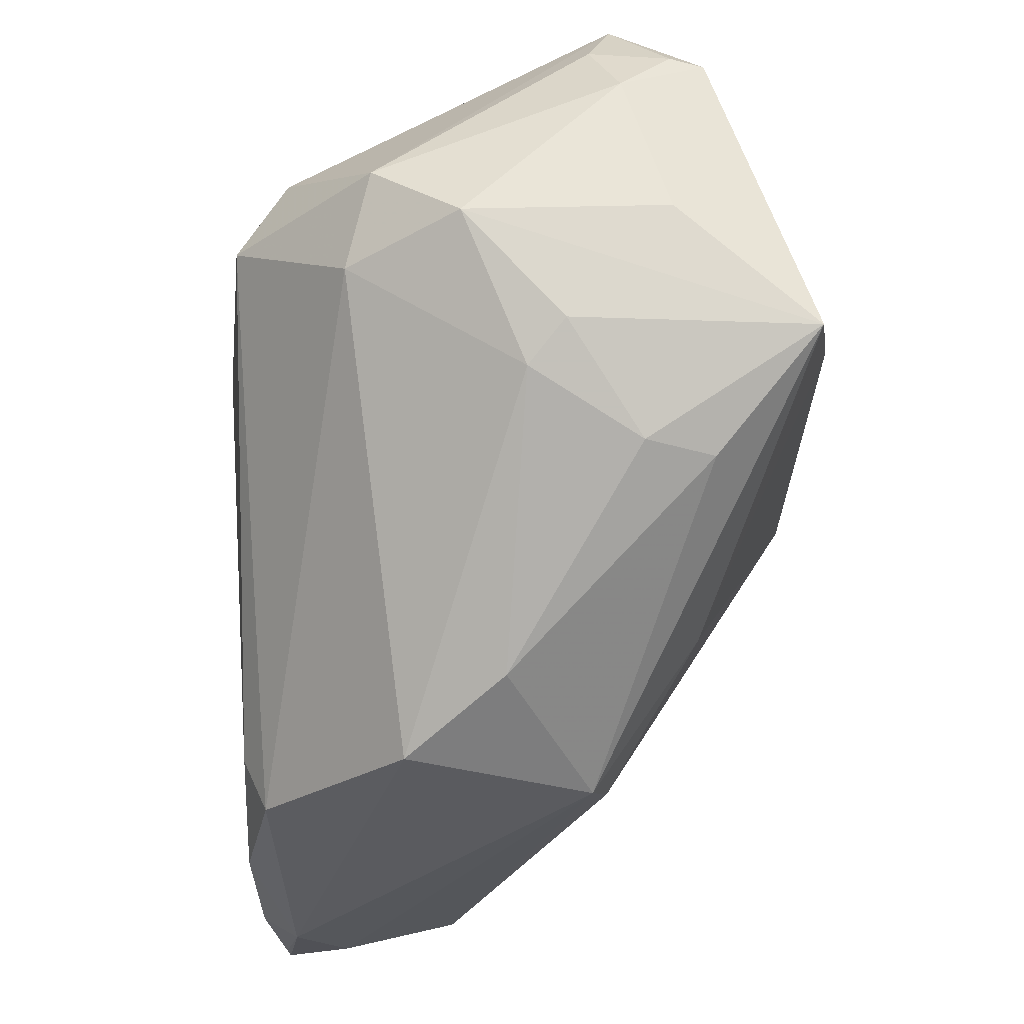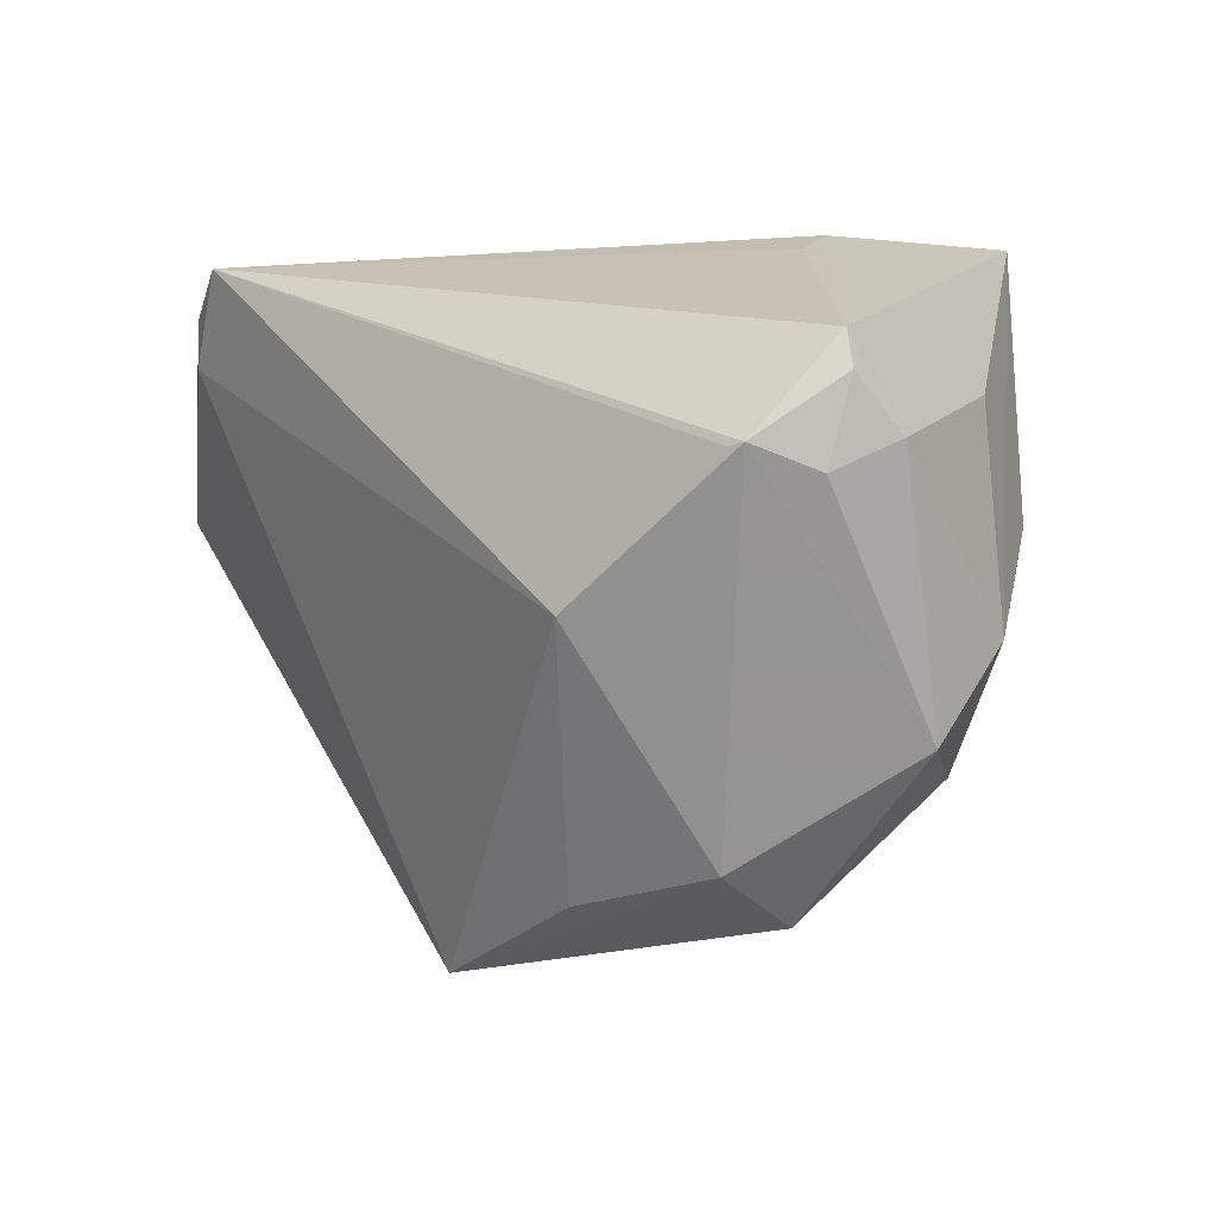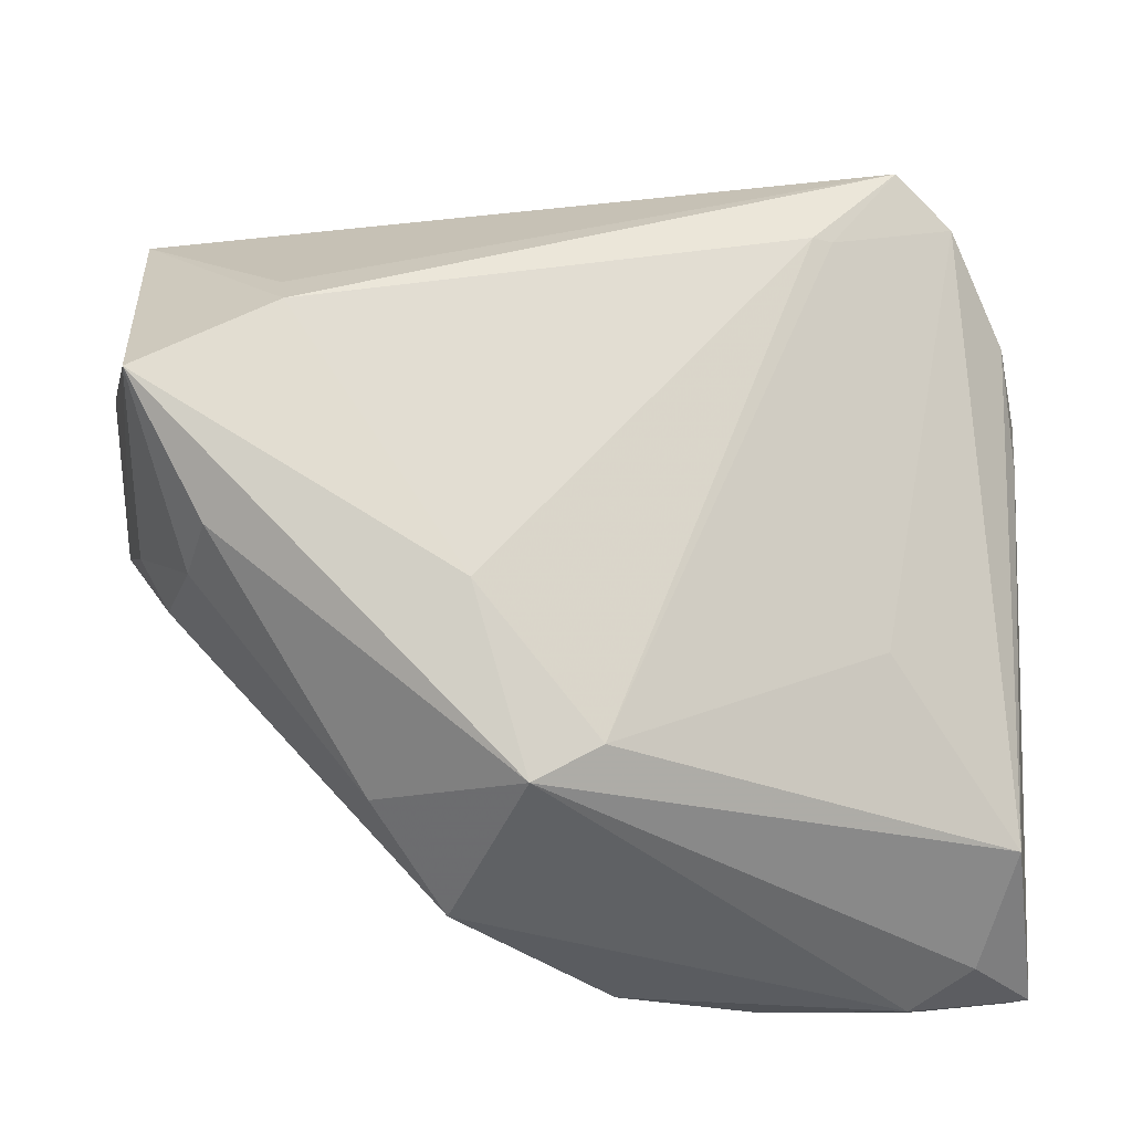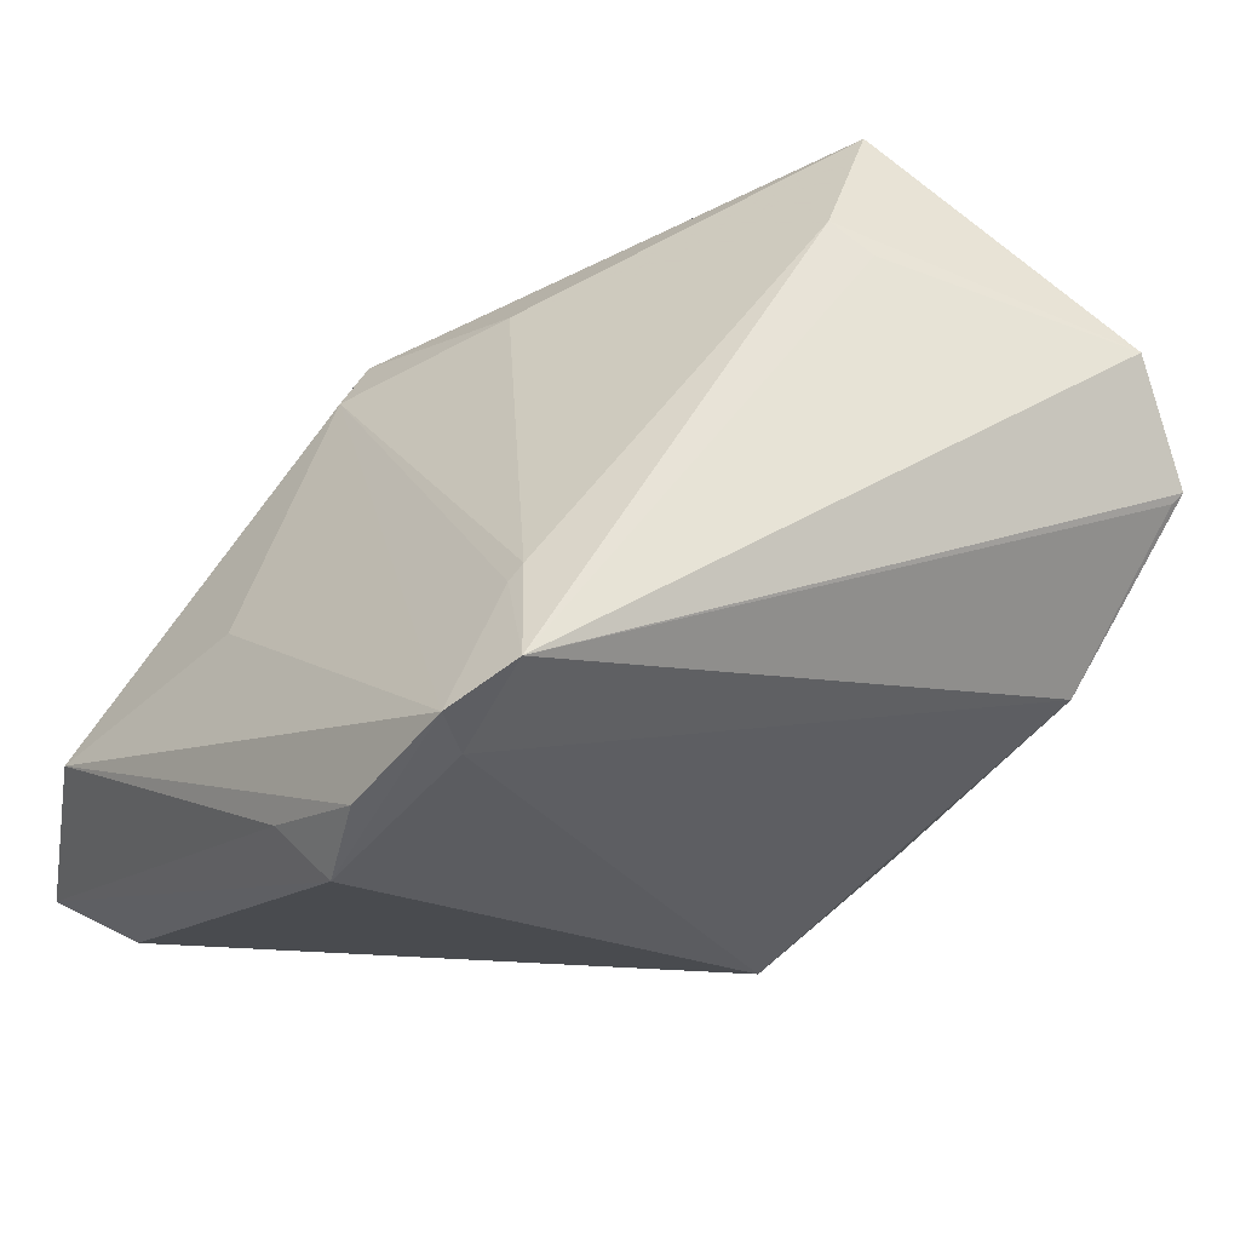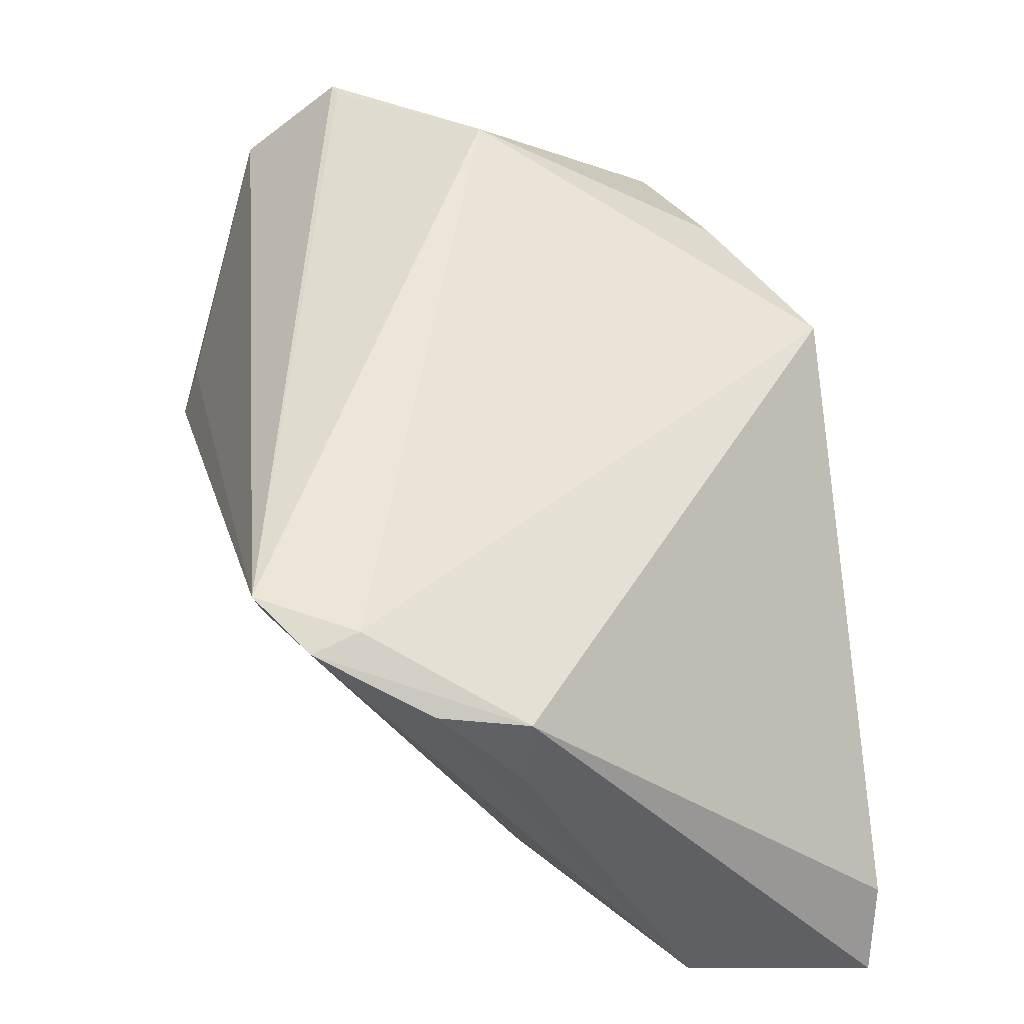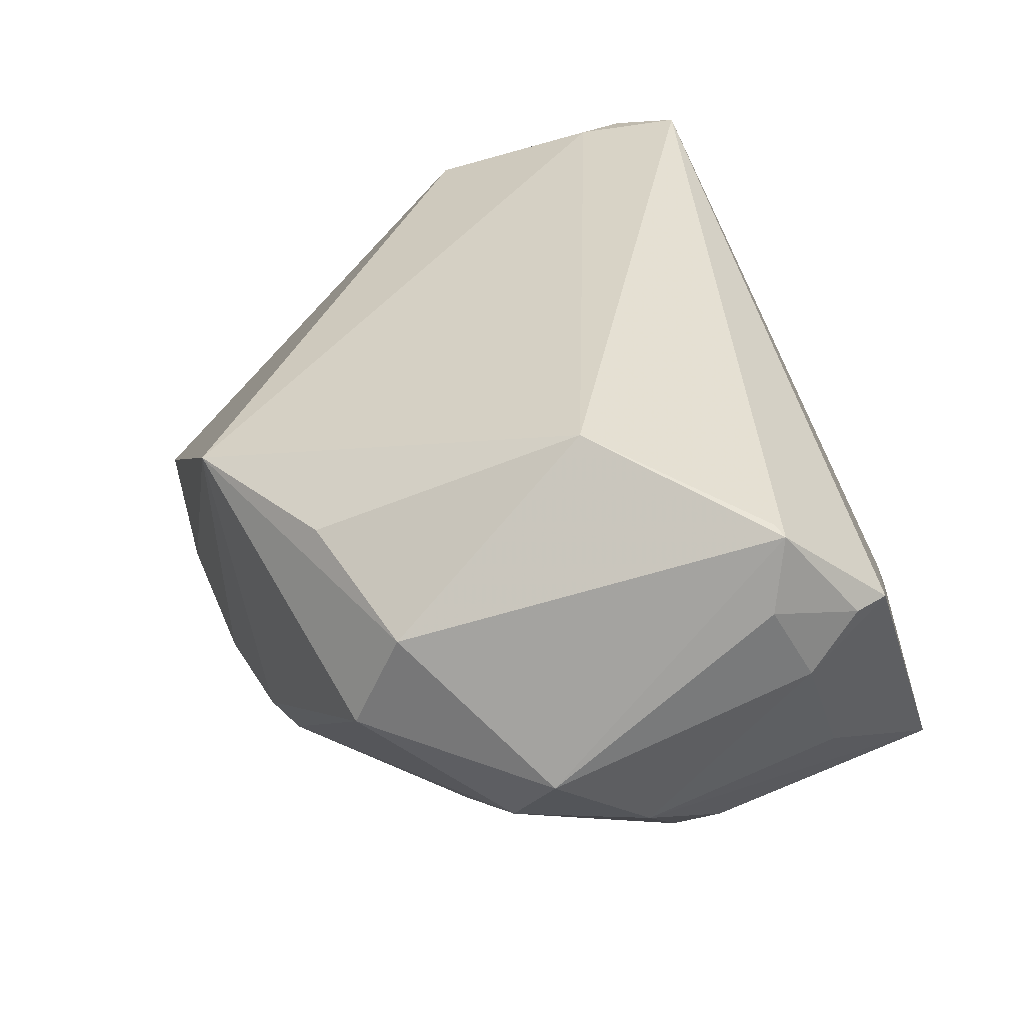
<metadata>
{"format":"obj","ext":"obj","renderer":"f3d","projection":"perspective","resolution":1024,"background":"white","views":[{"elev":-33.3,"azim":-88.0,"up":"+Y"},{"elev":-1.4,"azim":-143.6,"up":"+Z"},{"elev":-46.3,"azim":1.1,"up":"+Y"},{"elev":44.2,"azim":132.6,"up":"+Z"},{"elev":37.0,"azim":76.0,"up":"+Y"},{"elev":50.5,"azim":-111.6,"up":"+Y"}]}
</metadata>
<code>
v 0.004693 -0.02751 -0.02821
v -0.04302 0.006256 0.01681
v -0.04063 -0.005009 0.00651
v 0.0321 0.01971 0.03229
v 0.03739 0.01632 0.02801
v -0.03198 -0.01518 0.02031
v 0.02559 0.01181 0.03018
v -0.02575 0.006641 0.03049
v 0.002417 0.02021 -0.03229
v -0.04424 0.005331 -0.003328
v 0.04167 -0.02392 -0.02877
v 0.01824 -0.03281 -0.02912
v -0.038 -0.008596 0.002771
v -0.0424 0.02588 0.01721
v -0.03421 -0.01462 0.01362
v -0.039 -0.005303 0.03055
v -0.003005 -0.03564 0.008168
v 0.0364 0.01727 0.02324
v -0.02503 0.001911 0.03229
v -0.01363 0.02401 -0.02546
v -0.03617 0.03405 0.01102
v 0.003616 -0.03252 0.009599
v 0.04353 0.002205 0.009504
v -0.01102 -0.03564 -0.01008
v -0.007991 -0.02118 0.01912
v -0.0211 0.03564 -0.001645
v 0.03823 -0.03452 -0.02031
v -0.0286 0.01325 -0.0272
v -0.01785 -0.03035 0.0001096
v 0.03209 -0.03564 -0.02534
v 0.02372 0.01172 0.03086
v 0.03333 -0.03278 -0.02932
v 0.04251 0.0109 0.01769
v -0.03785 0.03408 0.01131
v -0.04124 0.02794 0.009123
v 0.02972 -0.01926 0.006946
v -0.04189 0.01221 -0.01226
v 0.04187 -0.0302 -0.008461
v -0.03795 0.003517 -0.01482
v 0.04424 0.009569 0.009093
v -0.0415 0.02547 0.02059
v 0.004244 -0.03341 -0.02556
v 0.04213 -0.03302 -0.02771
v 0.04421 -0.03276 -0.02758
v -0.028 0.02278 -0.02246
v -0.04417 0.02103 0.01219
f 11 40 44
f 11 9 40
f 44 38 27
f 27 38 17
f 40 9 18
f 9 26 18
f 18 26 4
f 17 38 22
f 20 9 45
f 45 26 20
f 20 26 9
f 41 4 34
f 34 26 45
f 32 11 44
f 9 11 32
f 8 4 41
f 40 33 23
f 23 33 38
f 44 40 23
f 23 38 44
f 38 33 5
f 5 18 4
f 40 18 5
f 5 33 40
f 25 16 17
f 17 22 25
f 4 26 21
f 21 34 4
f 26 34 21
f 43 32 44
f 30 27 17
f 17 24 30
f 32 43 30
f 44 27 30
f 30 43 44
f 17 16 6
f 36 22 38
f 38 5 36
f 36 5 22
f 16 25 19
f 4 8 19
f 41 16 19
f 19 8 41
f 31 25 22
f 4 19 31
f 31 19 25
f 42 30 24
f 24 39 42
f 13 39 24
f 37 34 45
f 35 34 37
f 37 46 35
f 22 5 7
f 7 31 22
f 7 5 4
f 4 31 7
f 14 46 41
f 35 46 14
f 41 34 14
f 14 34 35
f 32 30 12
f 30 42 12
f 12 42 1
f 12 1 9
f 9 32 12
f 28 42 39
f 39 37 28
f 1 42 28
f 28 37 45
f 9 1 28
f 45 9 28
f 29 13 24
f 29 24 17
f 17 6 29
f 15 6 16
f 15 29 6
f 13 29 15
f 46 37 10
f 39 13 10
f 10 37 39
f 3 15 16
f 13 15 3
f 16 10 3
f 3 10 13
f 2 10 16
f 46 10 2
f 2 16 41
f 41 46 2

</code>
